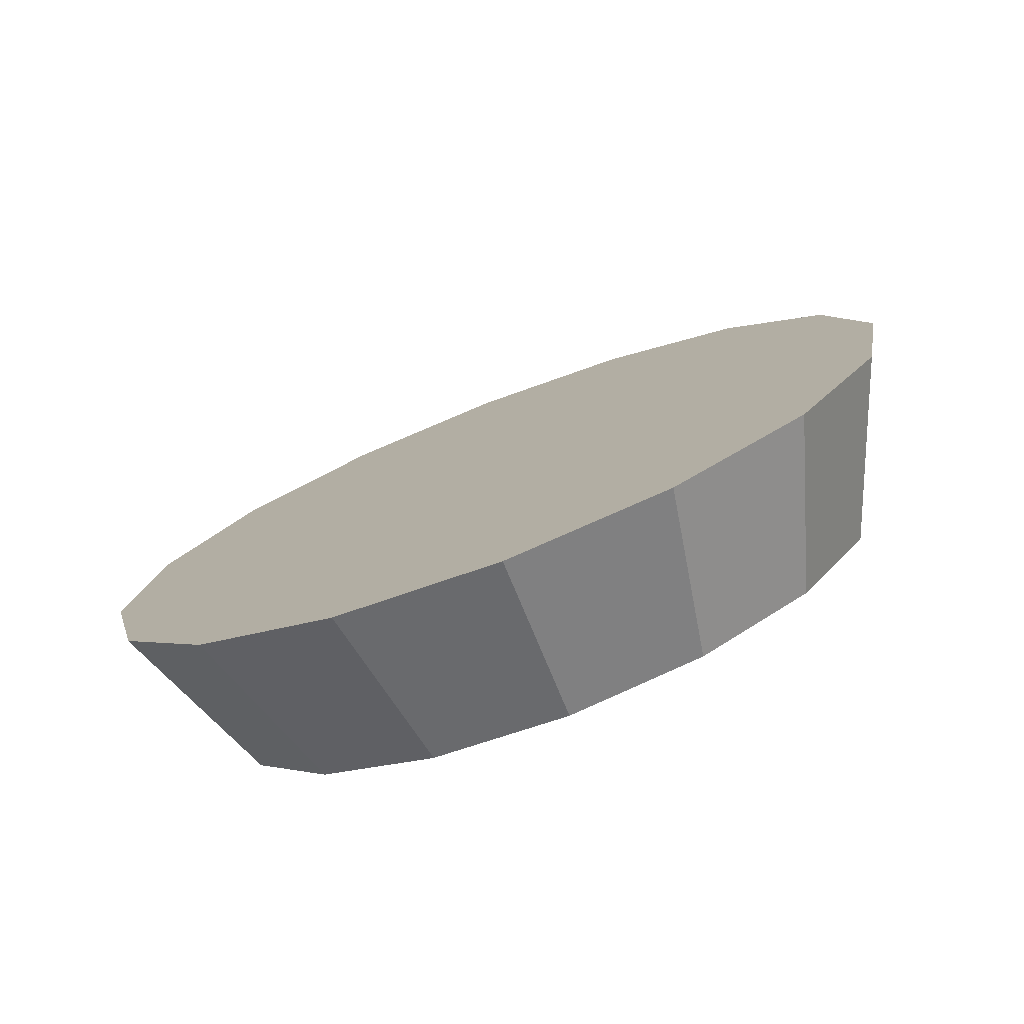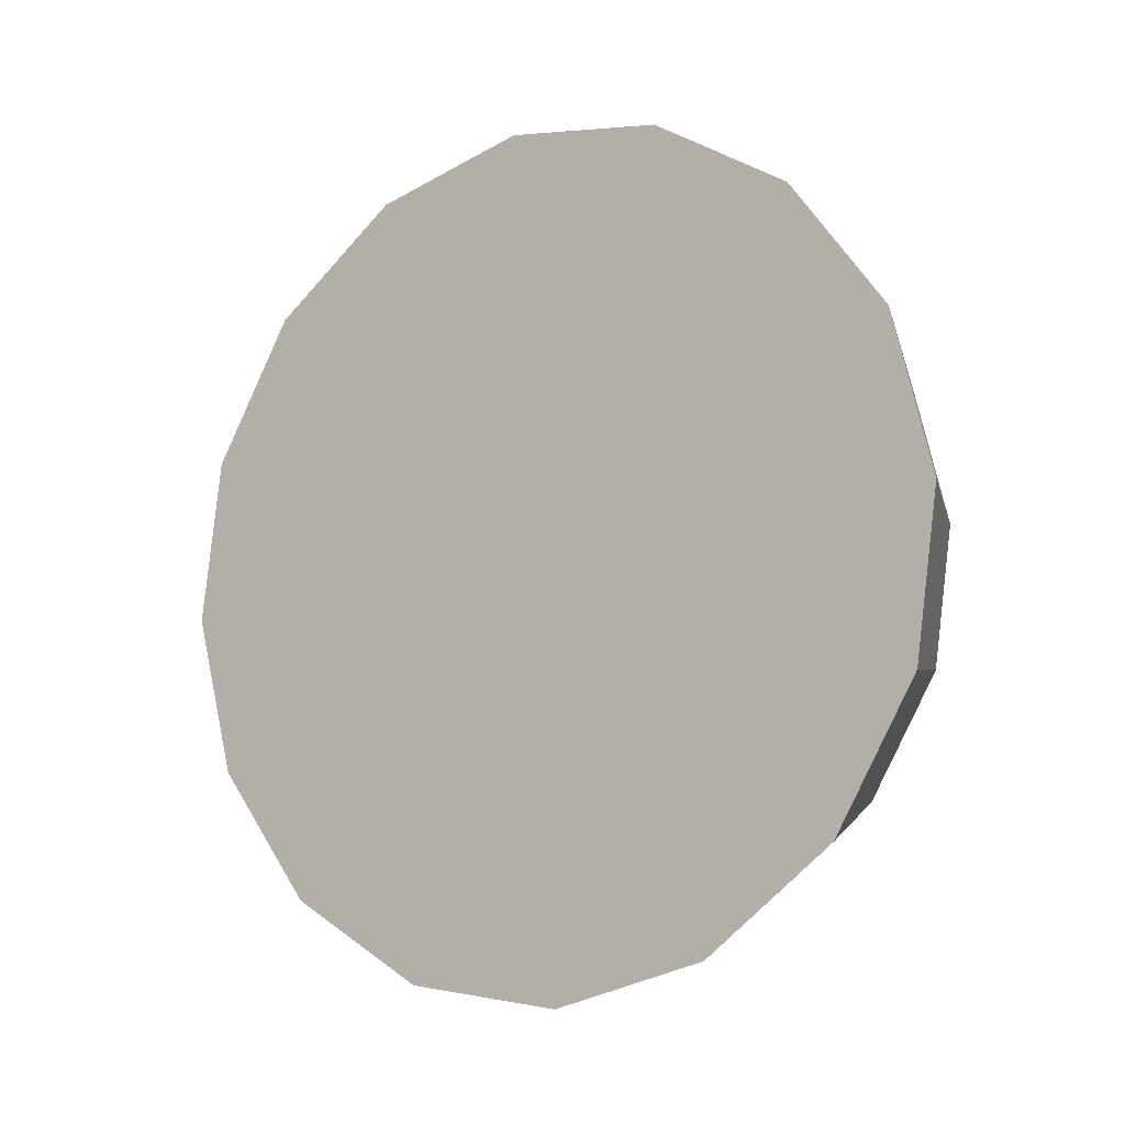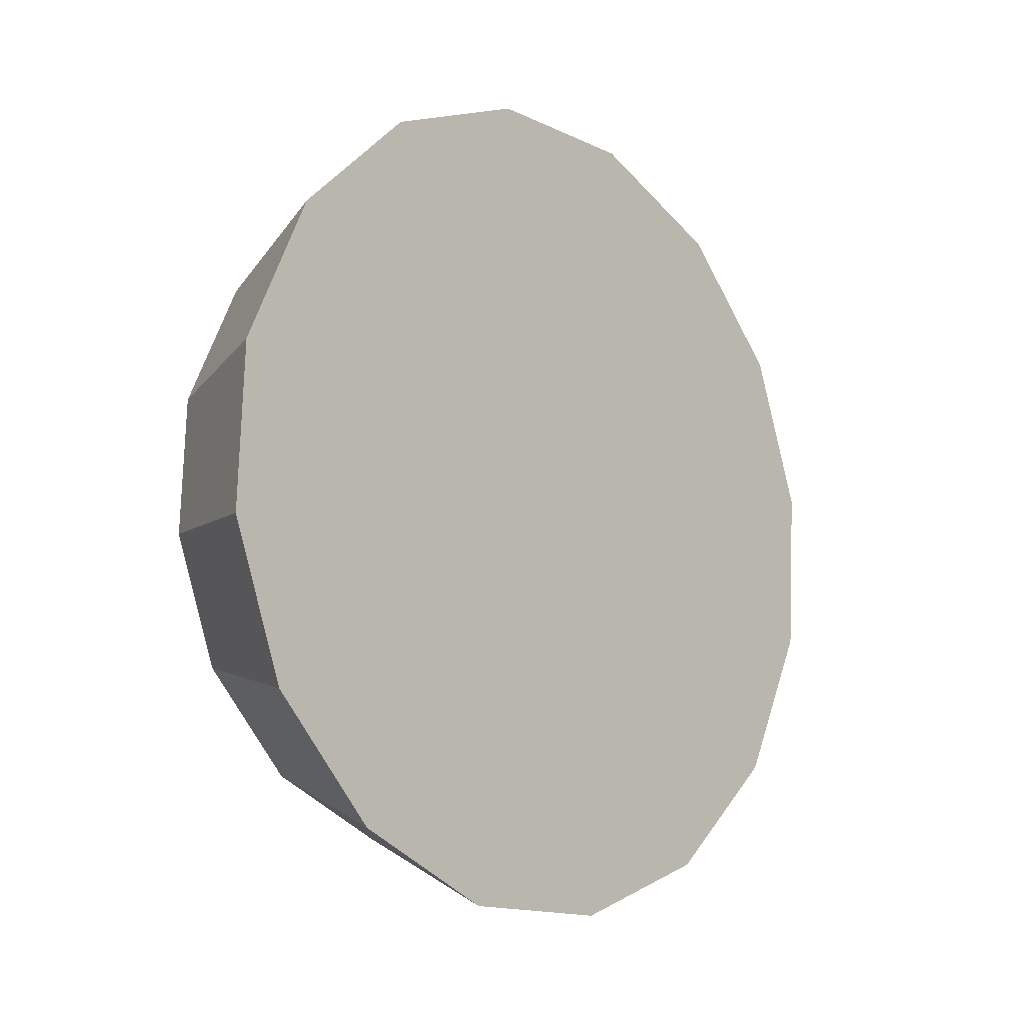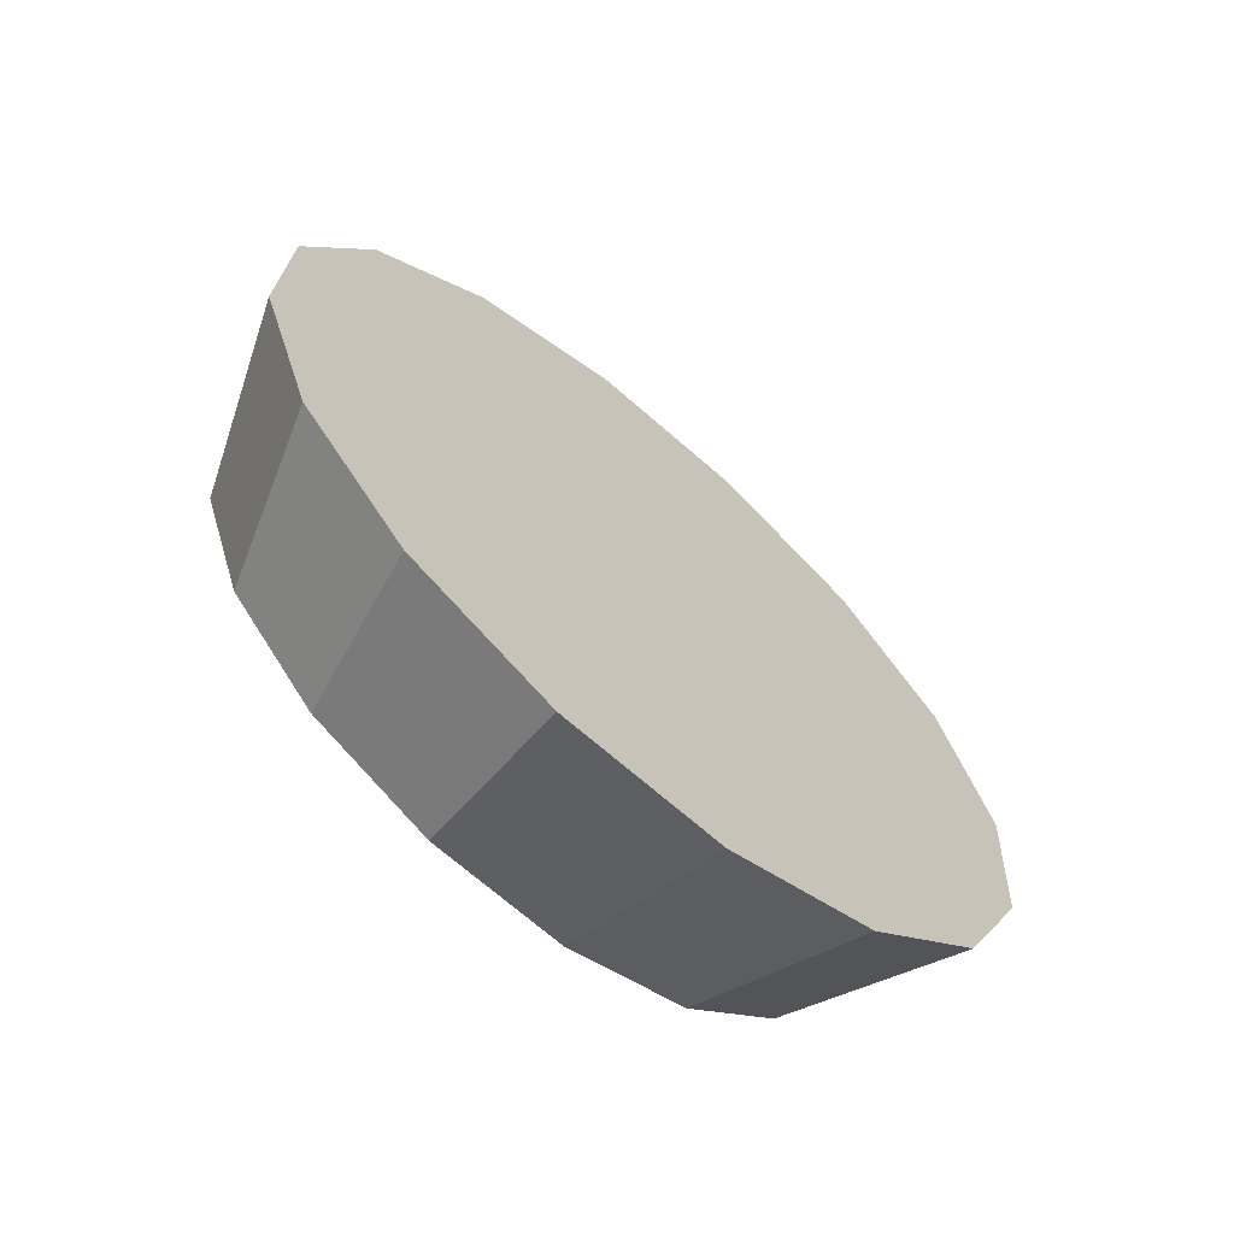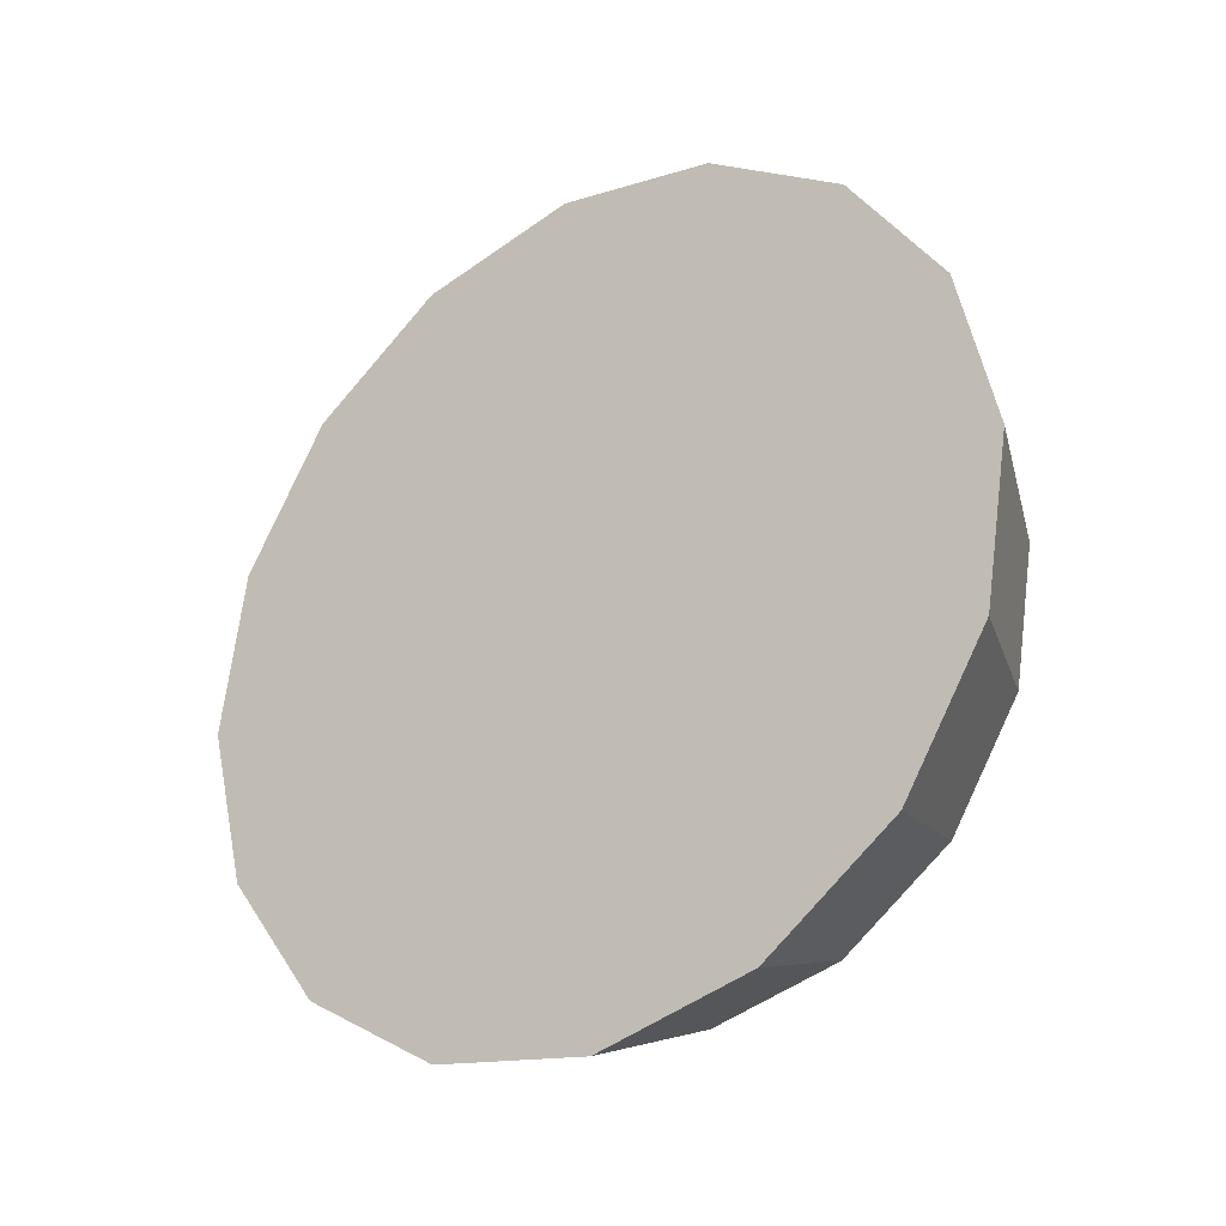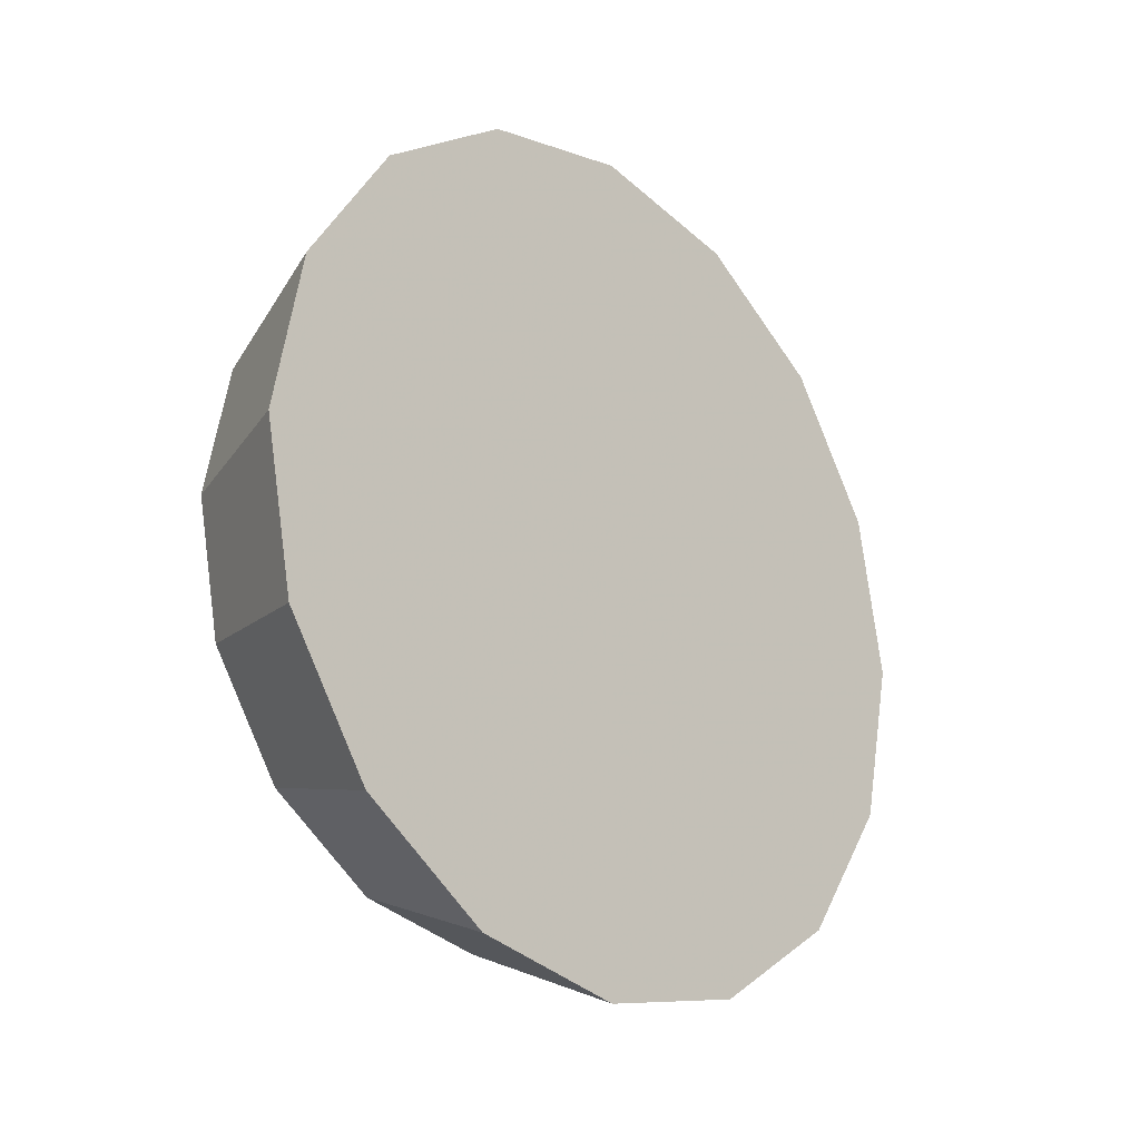
<metadata>
{"format":"obj","ext":"obj","renderer":"f3d","projection":"perspective","resolution":1024,"background":"white","views":[{"elev":-30.6,"azim":-150.7,"up":"+Y"},{"elev":-73.2,"azim":-123.1,"up":"+Z"},{"elev":69.3,"azim":99.7,"up":"+Y"},{"elev":-2.4,"azim":116.9,"up":"+Y"},{"elev":29.4,"azim":-126.4,"up":"+Y"},{"elev":67.5,"azim":90.3,"up":"+Y"}]}
</metadata>
<code>
v 1.511 3.415 1.022
v 1.501 3.452 1.056
v 1.472 3.484 1.085
v 1.429 3.505 1.105
v 1.379 3.512 1.111
v 1.328 3.505 1.105
v 1.286 3.484 1.085
v 1.257 3.452 1.056
v 1.247 3.415 1.022
v 1.257 3.378 0.9874
v 1.286 3.347 0.9583
v 1.328 3.326 0.9388
v 1.379 3.319 0.932
v 1.429 3.326 0.9388
v 1.472 3.347 0.9583
v 1.501 3.378 0.9874
v 1.379 3.415 1.022
v 1.379 3.415 1.022
v 1.379 3.415 1.022
v 1.379 3.415 1.022
v 1.379 3.415 1.022
v 1.379 3.415 1.022
v 1.379 3.415 1.022
v 1.379 3.415 1.022
v 1.379 3.415 1.022
v 1.379 3.415 1.022
v 1.379 3.415 1.022
v 1.379 3.415 1.022
v 1.379 3.415 1.022
v 1.379 3.415 1.022
v 1.379 3.415 1.022
v 1.379 3.415 1.022
v 1.488 3.378 1.062
v 1.48 3.409 1.09
v 1.456 3.435 1.114
v 1.421 3.452 1.13
v 1.379 3.458 1.136
v 1.337 3.452 1.13
v 1.302 3.435 1.114
v 1.278 3.409 1.09
v 1.27 3.378 1.062
v 1.278 3.348 1.033
v 1.302 3.322 1.009
v 1.337 3.304 0.9932
v 1.379 3.298 0.9875
v 1.421 3.304 0.9932
v 1.456 3.322 1.009
v 1.48 3.348 1.033
v 1.379 3.378 1.062
v 1.379 3.378 1.062
v 1.379 3.378 1.062
v 1.379 3.378 1.062
v 1.379 3.378 1.062
v 1.379 3.378 1.062
v 1.379 3.378 1.062
v 1.379 3.378 1.062
v 1.379 3.378 1.062
v 1.379 3.378 1.062
v 1.379 3.378 1.062
v 1.379 3.378 1.062
v 1.379 3.378 1.062
v 1.379 3.378 1.062
v 1.379 3.378 1.062
v 1.379 3.378 1.062
f 33 34 49
f 49 34 50
f 34 35 50
f 50 35 51
f 35 36 51
f 51 36 52
f 36 37 52
f 52 37 53
f 37 38 53
f 53 38 54
f 38 39 54
f 54 39 55
f 39 40 55
f 55 40 56
f 40 41 56
f 56 41 57
f 41 42 57
f 57 42 58
f 42 43 58
f 58 43 59
f 43 44 59
f 59 44 60
f 44 45 60
f 60 45 61
f 45 46 61
f 61 46 62
f 46 47 62
f 62 47 63
f 47 48 63
f 63 48 64
f 48 33 64
f 64 33 49
f 2 1 17
f 2 17 18
f 3 2 18
f 3 18 19
f 4 3 19
f 4 19 20
f 5 4 20
f 5 20 21
f 6 5 21
f 6 21 22
f 7 6 22
f 7 22 23
f 8 7 23
f 8 23 24
f 9 8 24
f 9 24 25
f 10 9 25
f 10 25 26
f 11 10 26
f 11 26 27
f 12 11 27
f 12 27 28
f 13 12 28
f 13 28 29
f 14 13 29
f 14 29 30
f 15 14 30
f 15 30 31
f 16 15 31
f 16 31 32
f 1 16 32
f 1 32 17
f 49 50 17
f 17 50 18
f 50 51 18
f 18 51 19
f 51 52 19
f 19 52 20
f 52 53 20
f 20 53 21
f 53 54 21
f 21 54 22
f 54 55 22
f 22 55 23
f 55 56 23
f 23 56 24
f 56 57 24
f 24 57 25
f 57 58 25
f 25 58 26
f 58 59 26
f 26 59 27
f 59 60 27
f 27 60 28
f 60 61 28
f 28 61 29
f 61 62 29
f 29 62 30
f 62 63 30
f 30 63 31
f 63 64 31
f 31 64 32
f 64 49 32
f 32 49 17
f 1 2 33
f 33 2 34
f 2 3 34
f 34 3 35
f 3 4 35
f 35 4 36
f 4 5 36
f 36 5 37
f 5 6 37
f 37 6 38
f 6 7 38
f 38 7 39
f 7 8 39
f 39 8 40
f 8 9 40
f 40 9 41
f 9 10 41
f 41 10 42
f 10 11 42
f 42 11 43
f 11 12 43
f 43 12 44
f 12 13 44
f 44 13 45
f 13 14 45
f 45 14 46
f 14 15 46
f 46 15 47
f 15 16 47
f 47 16 48
f 16 1 48
f 48 1 33

</code>
